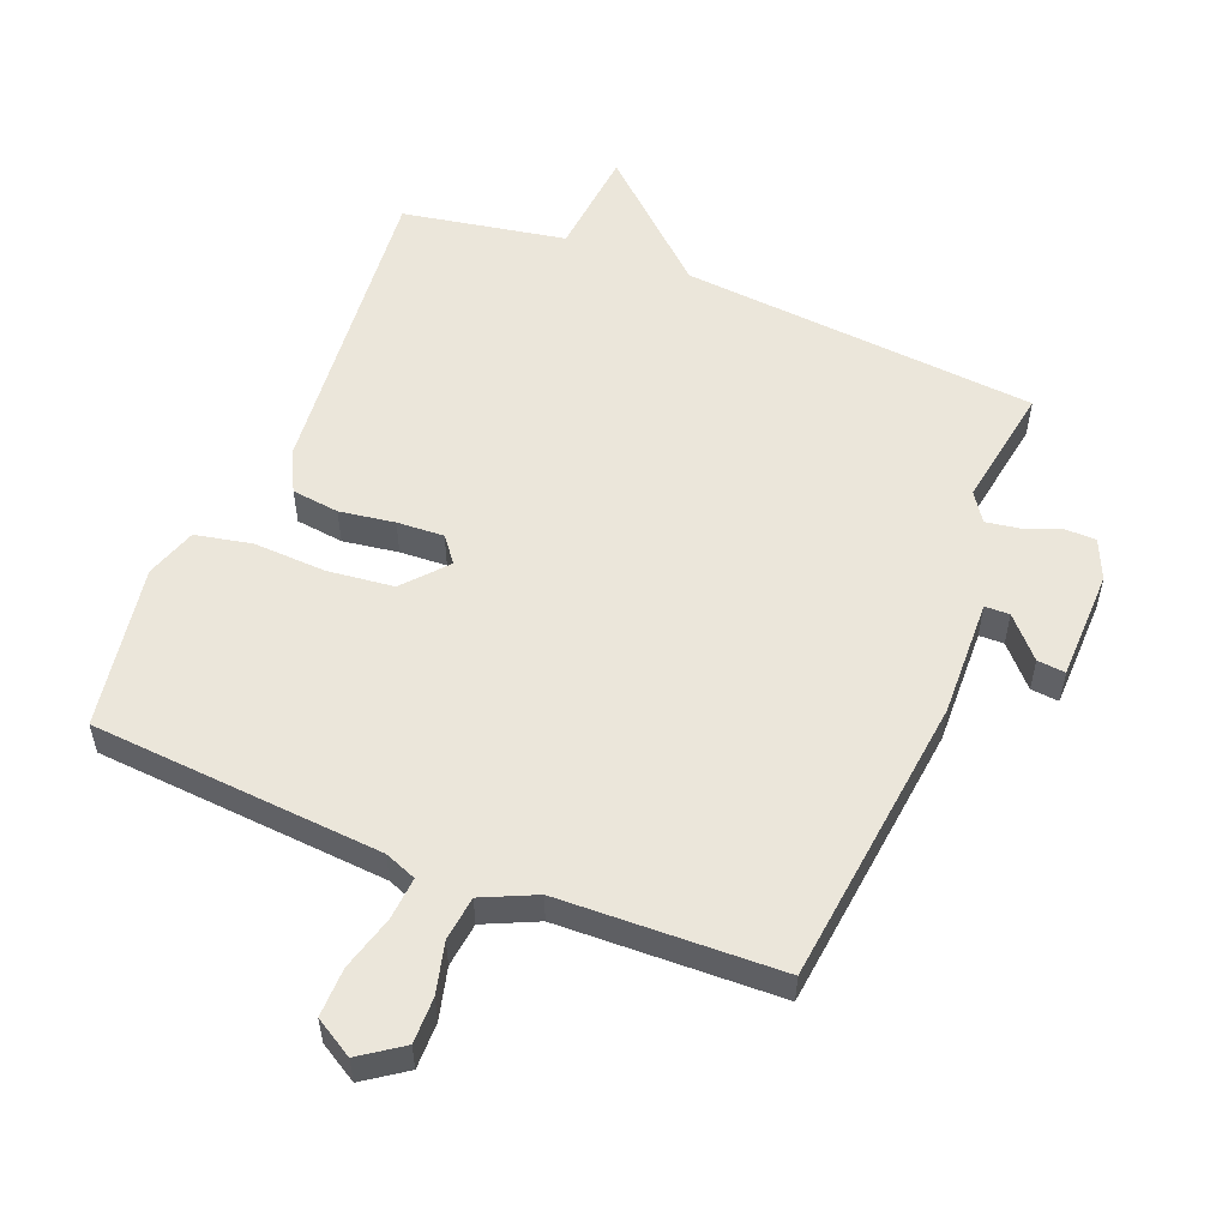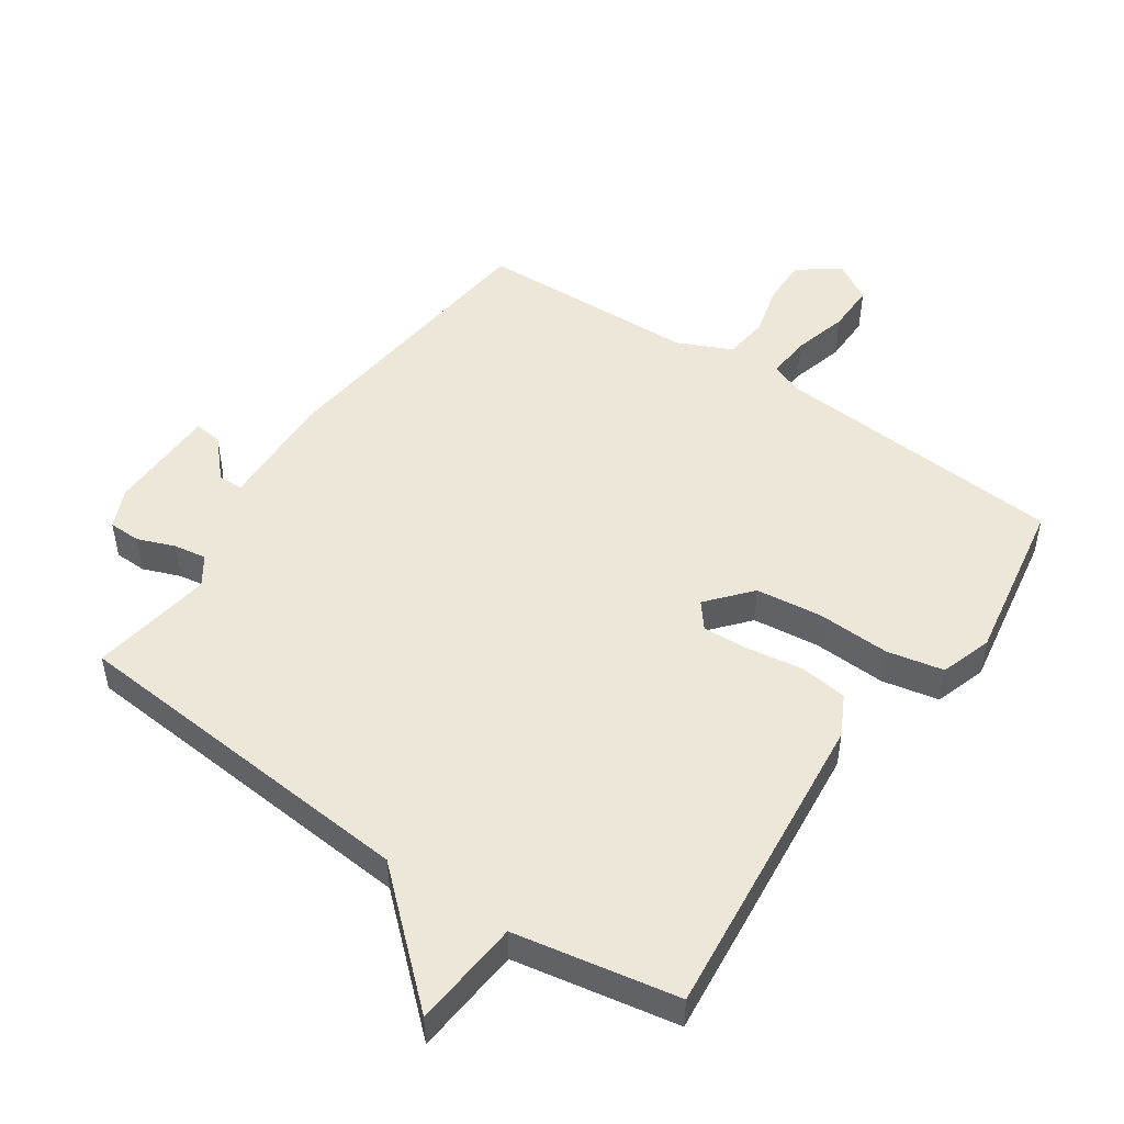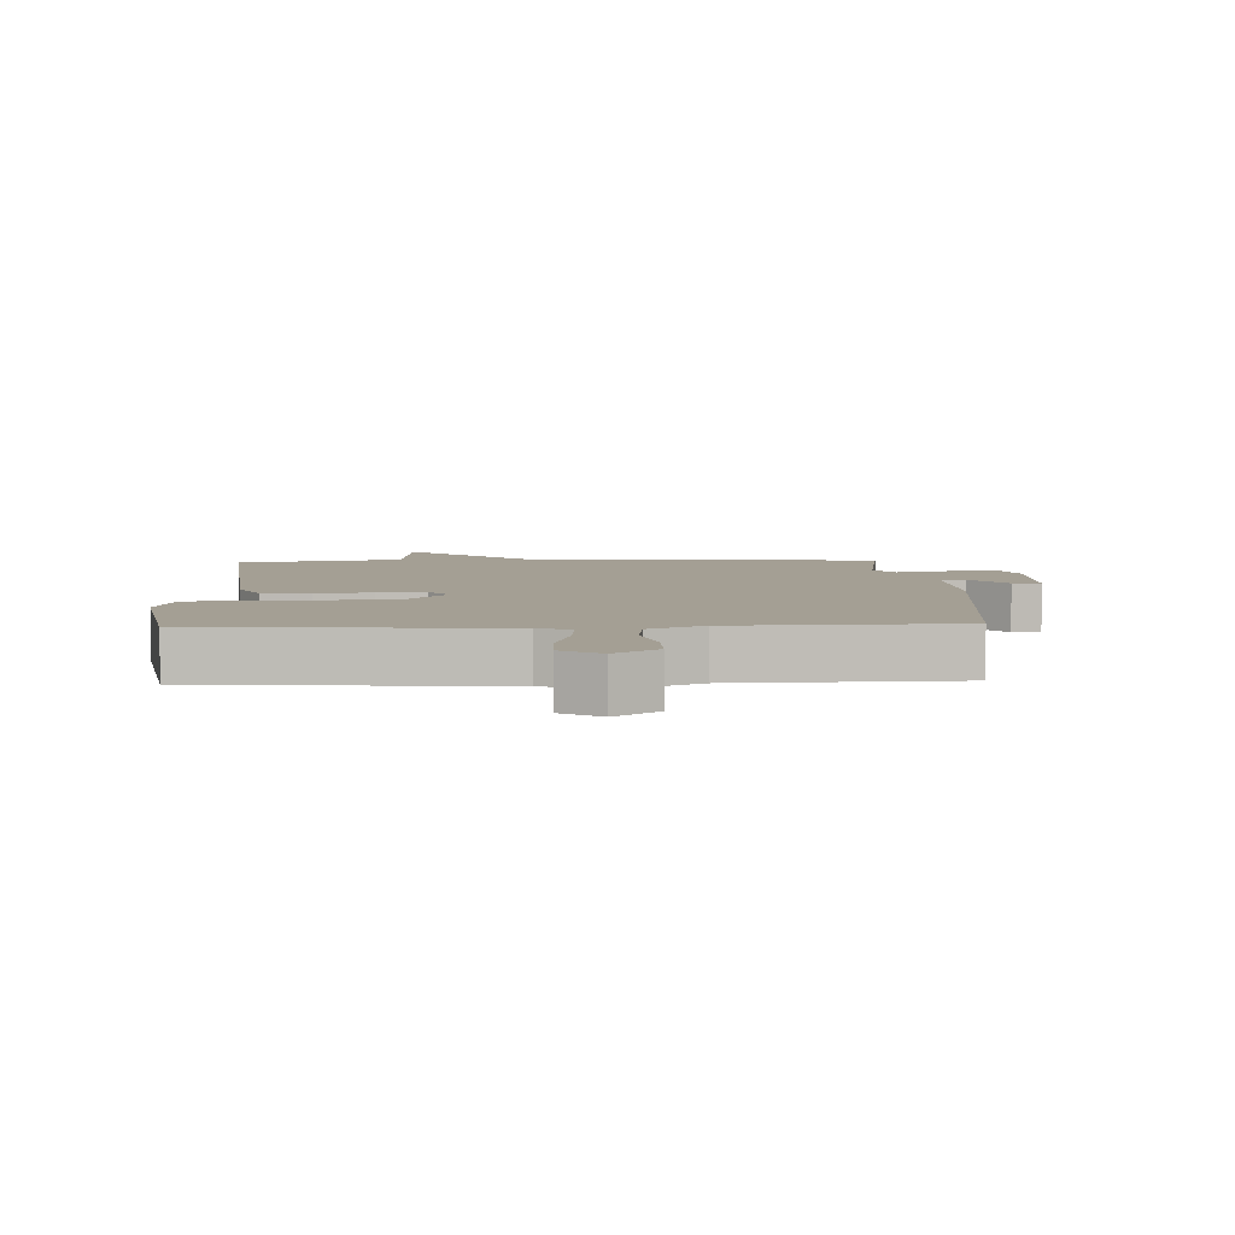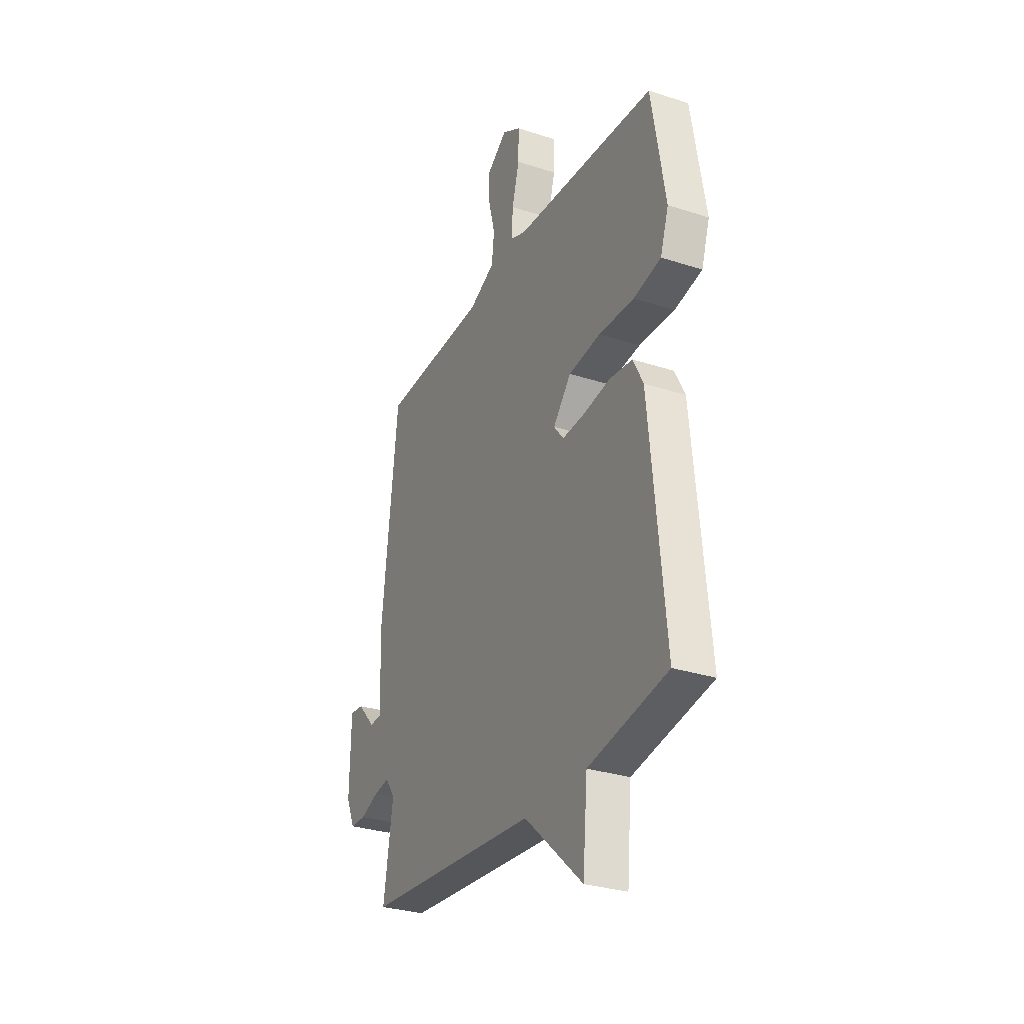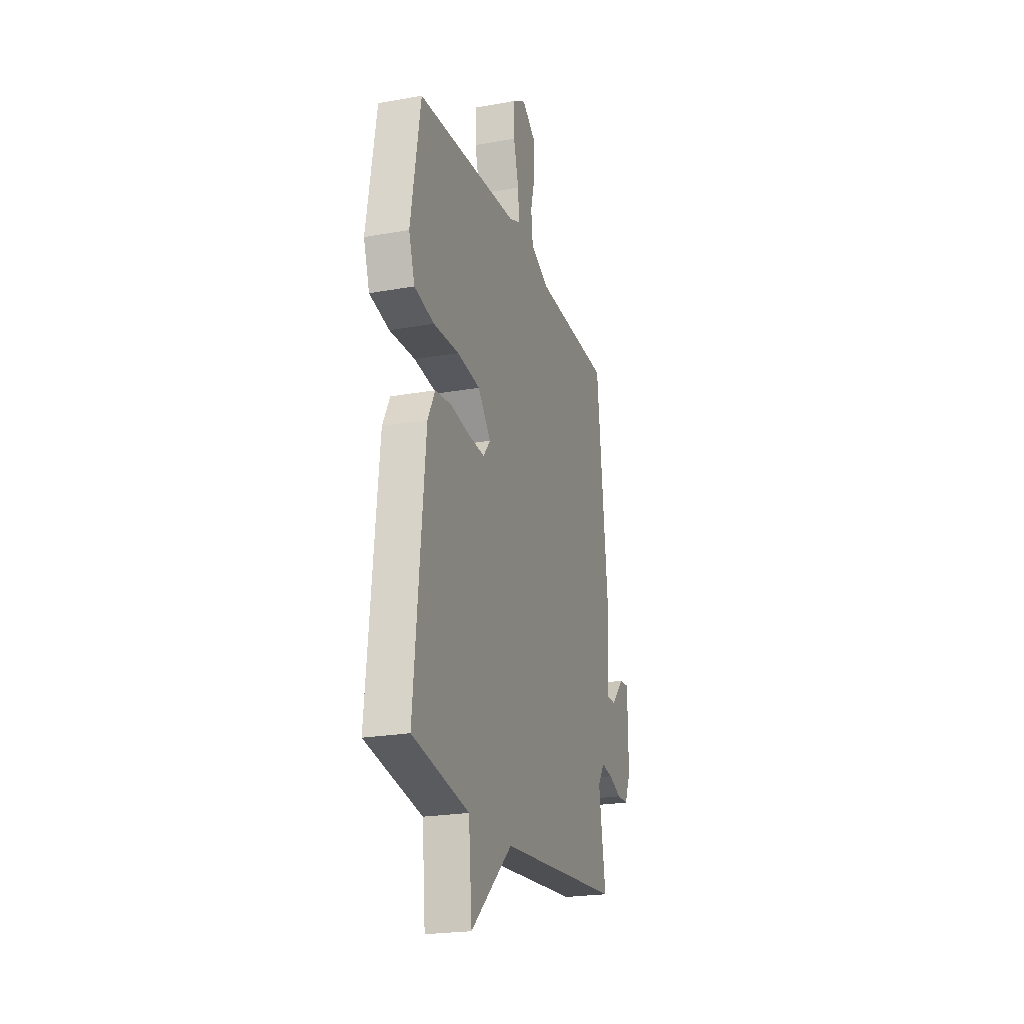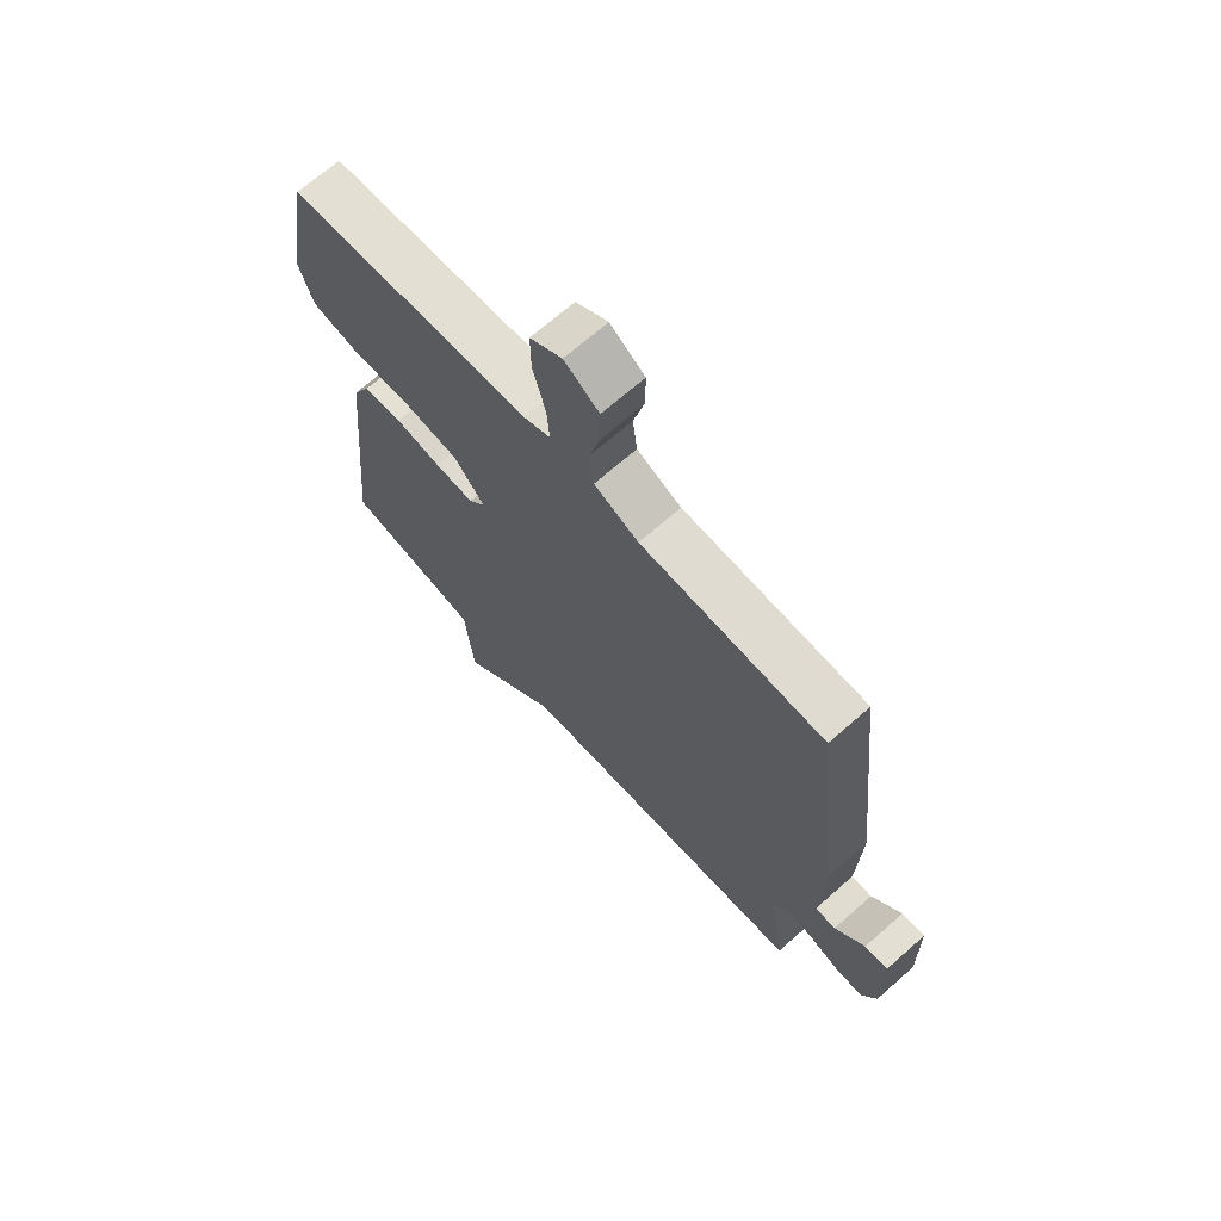
<metadata>
{"format":"obj","ext":"obj","renderer":"f3d","projection":"perspective","resolution":1024,"background":"white","views":[{"elev":54.7,"azim":22.0,"up":"+Y"},{"elev":49.7,"azim":-145.7,"up":"+Y"},{"elev":5.6,"azim":-2.4,"up":"+Y"},{"elev":-30.2,"azim":-115.4,"up":"+Z"},{"elev":-22.4,"azim":-72.7,"up":"+Z"},{"elev":68.7,"azim":48.5,"up":"+Z"}]}
</metadata>
<code>
v -0.5 0.07 -0.5
v -0.452 0.07 -0.017
v -0.42 0.07 0.045
v -0.347 0.07 0.054
v -0.262 0.07 0.041
v -0.19 0.07 0.037
v -0.159 0.07 0.076
v -0.216 0.07 0.142
v -0.318 0.07 0.154
v -0.43 0.07 0.149
v -0.517 0.07 0.167
v -0.543 0.07 0.246
v -0.5 0.07 0.5
v -0.051 0.07 0.533
v -0.002 0.07 0.552
v -0.007 0.07 0.618
v -0.03 0.07 0.702
v -0.031 0.07 0.777
v 0.028 0.07 0.812
v 0.092 0.07 0.767
v 0.091 0.07 0.696
v 0.071 0.07 0.618
v 0.079 0.07 0.55
v 0.161 0.07 0.512
v 0.5 0.07 0.5
v 0.55 0.07 0.052
v 0.544 0.07 -0.129
v 0.582 0.07 -0.13
v 0.637 0.07 -0.07
v 0.68 0.07 -0.066
v 0.683 0.07 -0.236
v 0.656 0.07 -0.297
v 0.607 0.07 -0.298
v 0.55 0.07 -0.276
v 0.5 0.07 -0.268
v 0.47 0.07 -0.312
v 0.5 0.07 -0.5
v -0.049 0.07 -0.546
v -0.234 0.07 -0.713
v -0.249 0.07 -0.546
v -0.5 0 -0.5
v -0.452 0 -0.017
v -0.42 0 0.045
v -0.347 0 0.054
v -0.262 0 0.041
v -0.19 0 0.037
v -0.159 0 0.076
v -0.216 0 0.142
v -0.318 0 0.154
v -0.43 0 0.149
v -0.517 0 0.167
v -0.543 0 0.246
v -0.5 0 0.5
v -0.051 0 0.533
v -0.002 0 0.552
v -0.007 0 0.618
v -0.03 0 0.702
v -0.031 0 0.777
v 0.028 0 0.812
v 0.092 0 0.767
v 0.091 0 0.696
v 0.071 0 0.618
v 0.079 0 0.55
v 0.161 0 0.512
v 0.5 0 0.5
v 0.55 0 0.052
v 0.544 0 -0.129
v 0.582 0 -0.13
v 0.637 0 -0.07
v 0.68 0 -0.066
v 0.683 0 -0.236
v 0.656 0 -0.297
v 0.607 0 -0.298
v 0.55 0 -0.276
v 0.5 0 -0.268
v 0.47 0 -0.312
v 0.5 0 -0.5
v -0.049 0 -0.546
v -0.234 0 -0.713
v -0.249 0 -0.546
f 38 39 40
f 3 4 5
f 2 3 5
f 1 2 5
f 40 1 5
f 38 40 5
f 37 38 5
f 36 37 5
f 35 36 5 6
f 34 35 6 7
f 32 33 34
f 31 32 34
f 30 31 34
f 29 30 34
f 28 29 34
f 27 28 34
f 27 34 7 8
f 26 27 8
f 25 26 8
f 24 25 8
f 23 24 8 9
f 22 23 9 10
f 20 21 22
f 19 20 22
f 18 19 22
f 17 18 22
f 16 17 22
f 15 16 22
f 15 22 10
f 10 11 12
f 15 10 12
f 14 15 12
f 12 13 14
f 80 79 78
f 45 44 43
f 45 43 42
f 45 42 41
f 45 41 80
f 45 80 78
f 45 78 77
f 45 77 76
f 46 45 76 75
f 47 46 75 74
f 74 73 72
f 74 72 71
f 74 71 70
f 74 70 69
f 74 69 68
f 74 68 67
f 48 47 74 67
f 48 67 66
f 48 66 65
f 48 65 64
f 49 48 64 63
f 50 49 63 62
f 62 61 60
f 62 60 59
f 62 59 58
f 62 58 57
f 62 57 56
f 62 56 55
f 50 62 55
f 52 51 50
f 52 50 55
f 52 55 54
f 54 53 52
f 1 41 42 2
f 2 42 43 3
f 3 43 44 4
f 4 44 45 5
f 5 45 46 6
f 6 46 47 7
f 7 47 48 8
f 8 48 49 9
f 9 49 50 10
f 10 50 51 11
f 11 51 52 12
f 12 52 53 13
f 13 53 54 14
f 14 54 55 15
f 15 55 56 16
f 16 56 57 17
f 17 57 58 18
f 18 58 59 19
f 19 59 60 20
f 20 60 61 21
f 21 61 62 22
f 22 62 63 23
f 23 63 64 24
f 24 64 65 25
f 25 65 66 26
f 26 66 67 27
f 27 67 68 28
f 28 68 69 29
f 29 69 70 30
f 30 70 71 31
f 31 71 72 32
f 32 72 73 33
f 33 73 74 34
f 34 74 75 35
f 35 75 76 36
f 36 76 77 37
f 37 77 78 38
f 38 78 79 39
f 39 79 80 40
f 40 80 41 1

</code>
